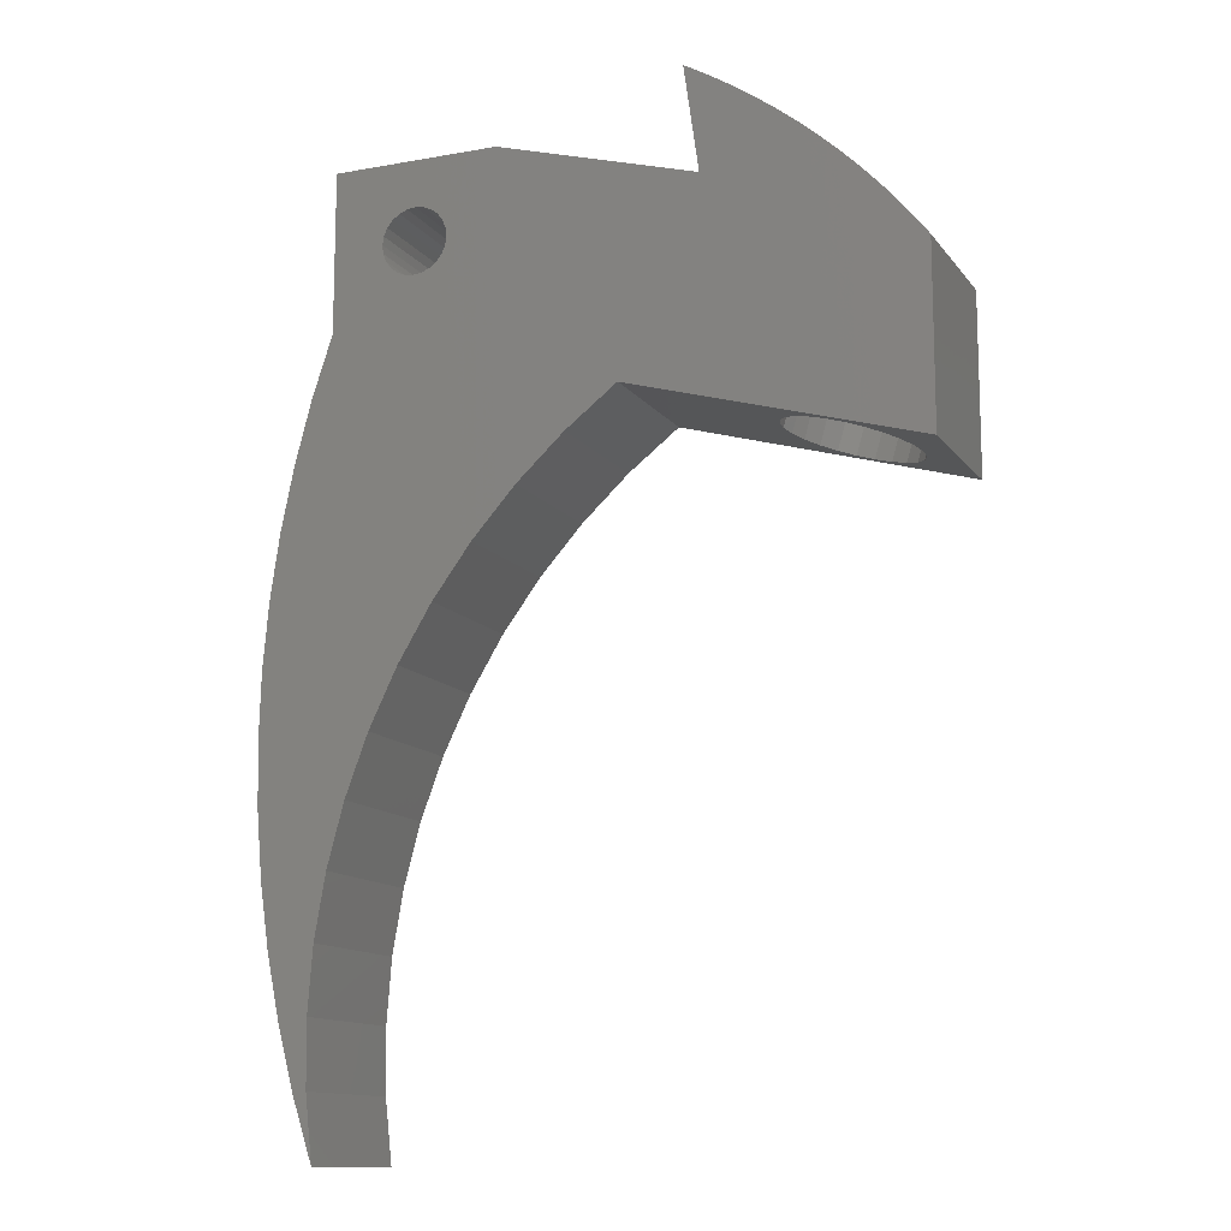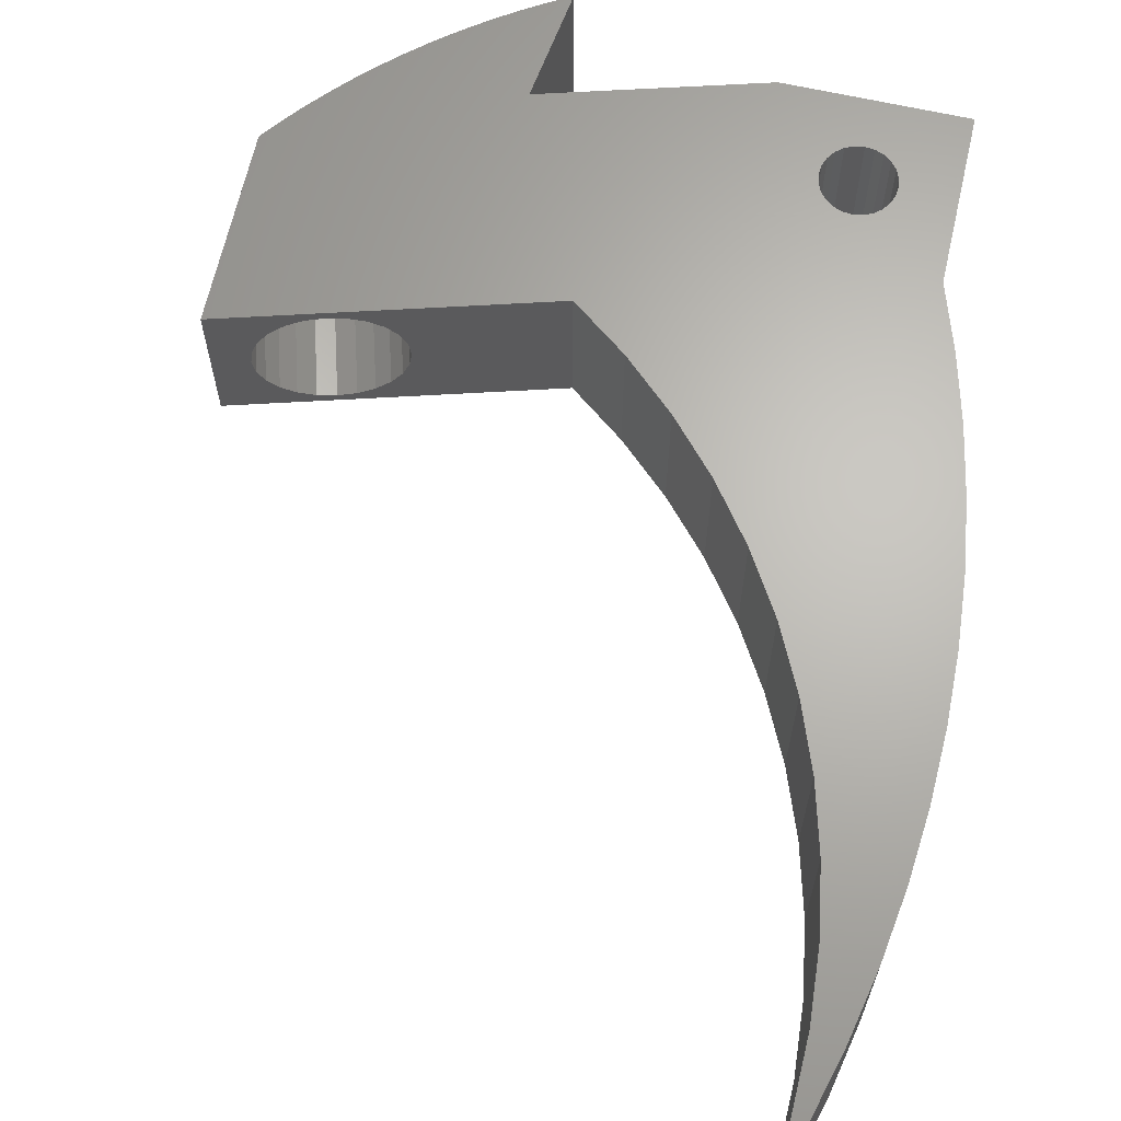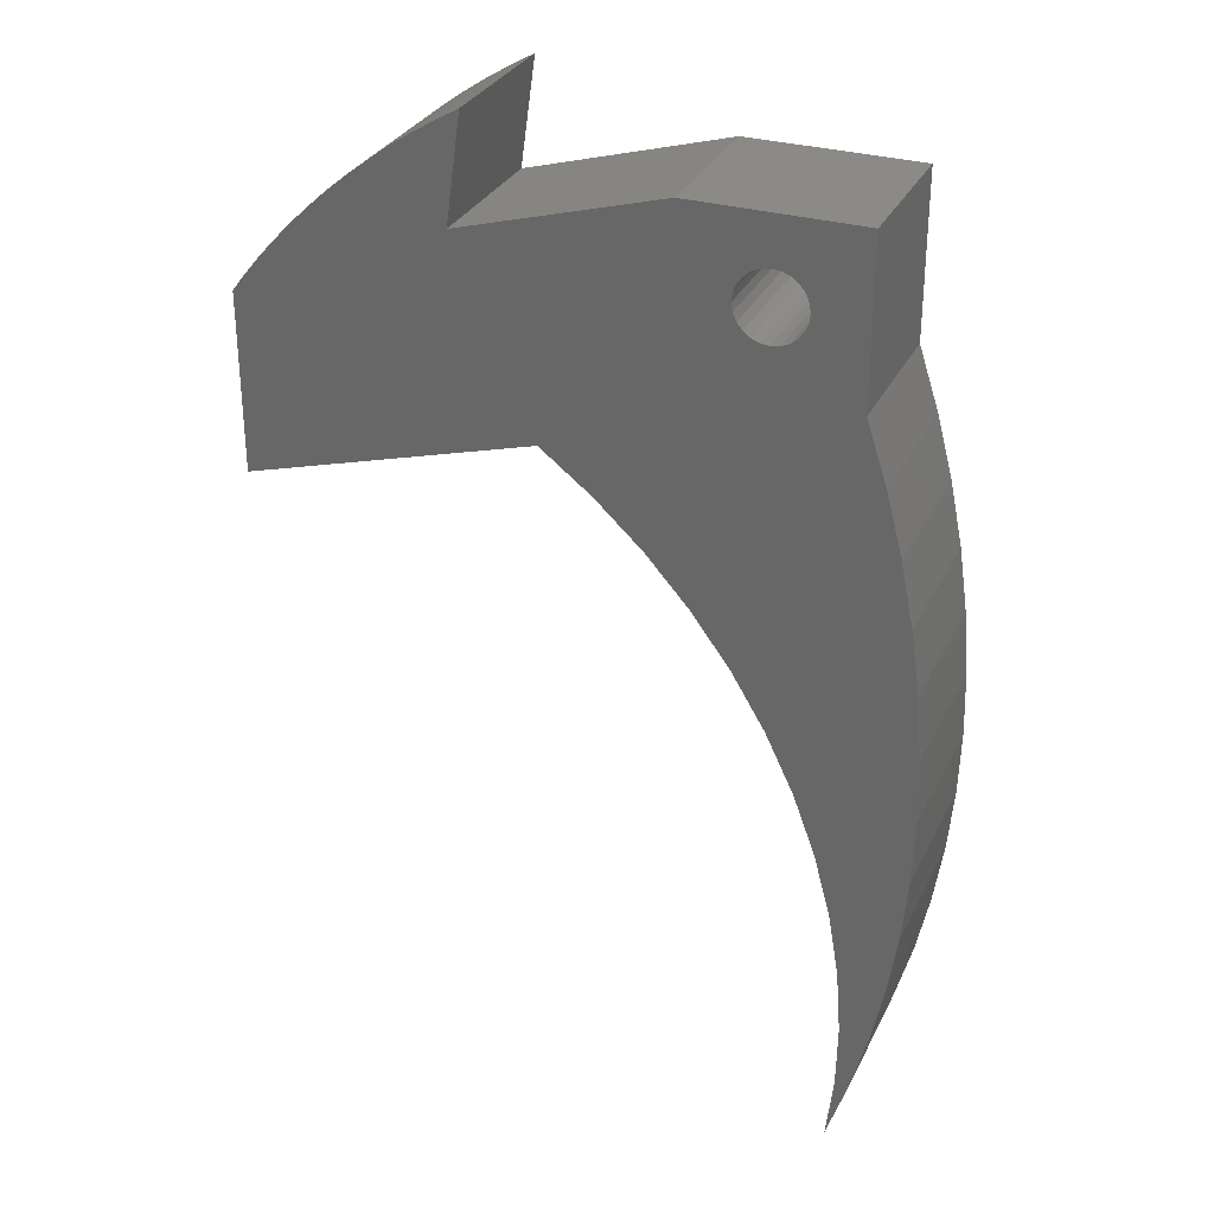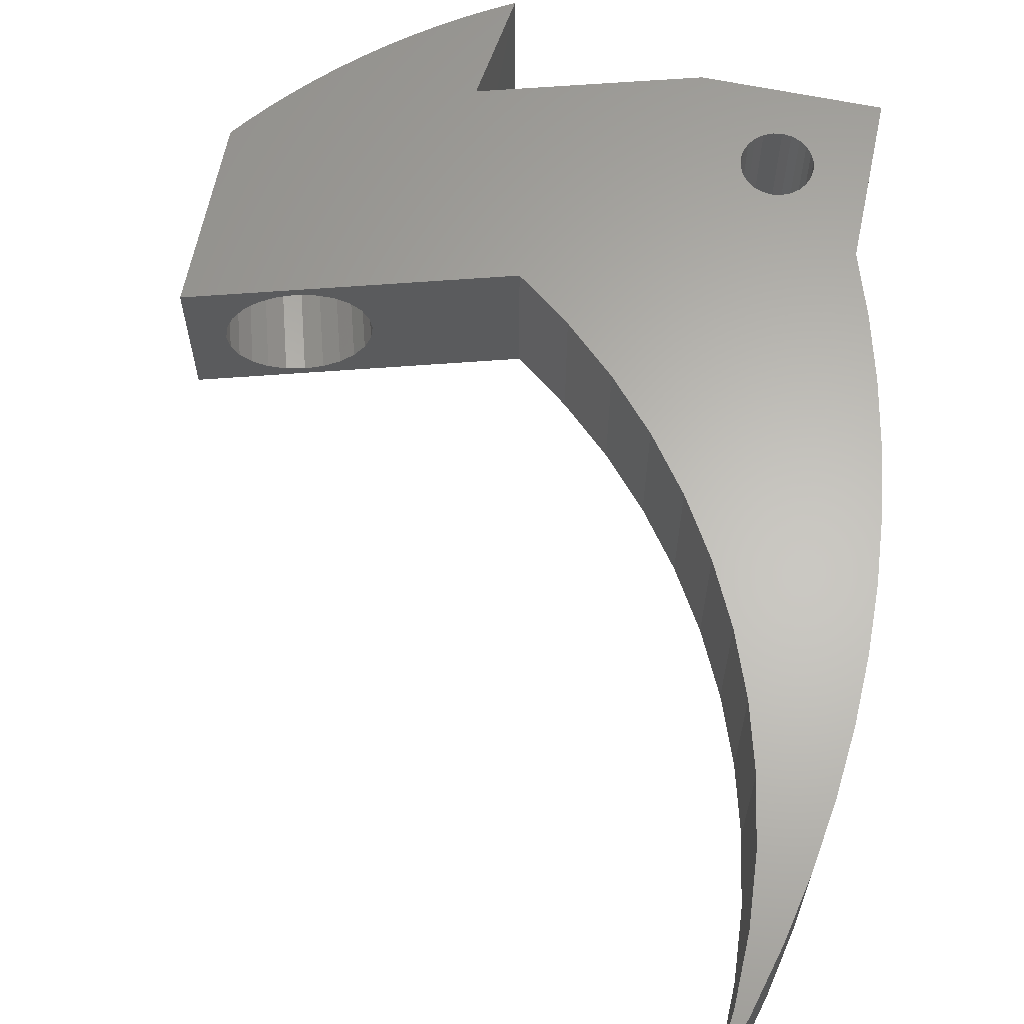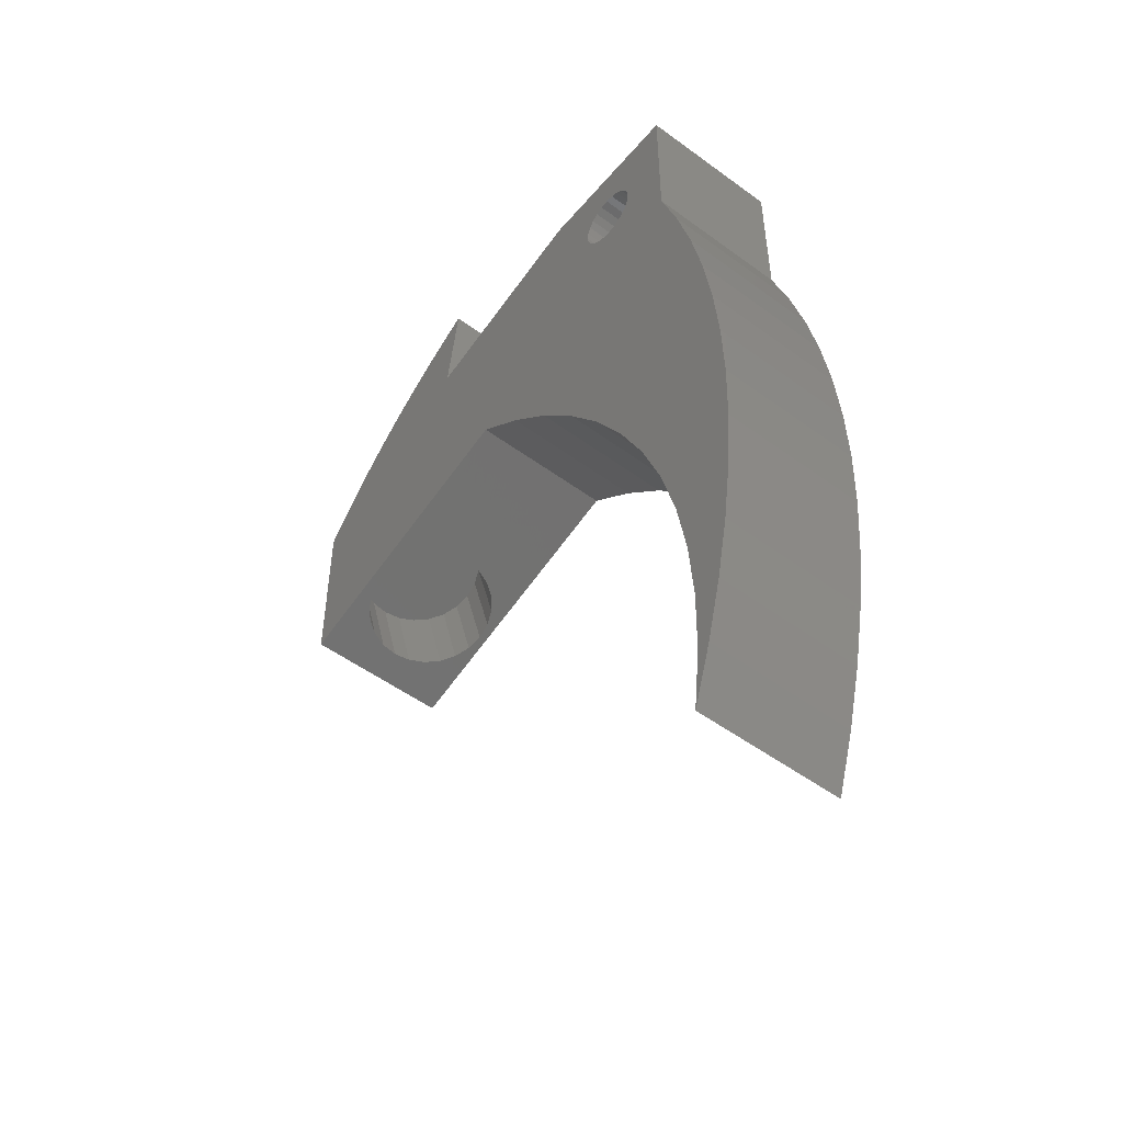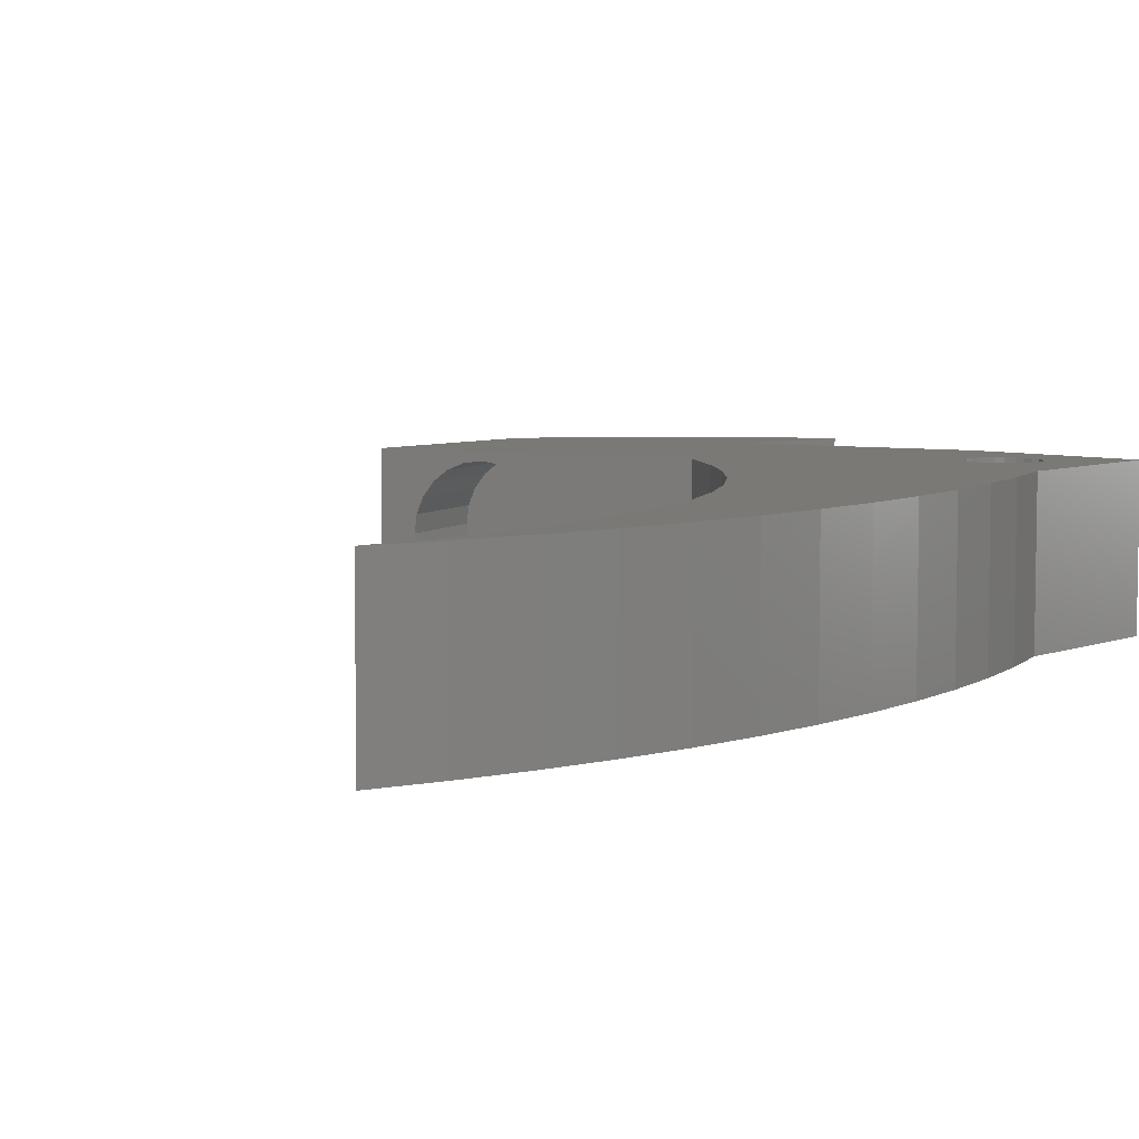
<metadata>
{"format":"stl","ext":"stl","renderer":"f3d","projection":"perspective","resolution":1024,"background":"white","views":[{"elev":-12.7,"azim":-157.3,"up":"+Y"},{"elev":65.5,"azim":12.7,"up":"+Z"},{"elev":30.8,"azim":22.5,"up":"+Y"},{"elev":64.0,"azim":11.7,"up":"+Z"},{"elev":-51.1,"azim":51.3,"up":"+Y"},{"elev":6.5,"azim":41.5,"up":"+Z"}]}
</metadata>
<code>
# stl→obj: 185 verts, 370 faces
v 1.524 0.4371 0.8358
v 0.3919 3.233 1.25
v 1.219 0.3495 1.25
v 0.6974 3.321 0.8358
v 4.806 1.378 2.25
v 3.914 4.243 1.732
v 4.741 1.359 1.732
v 3.979 4.262 2.25
v 14.58 6.402 4.5
v 14.84 6.372 -1.41e-14
v 14.58 6.402 -4.794e-14
v 14.84 6.372 4.5
v 15.82 7.389 4.5
v 15.8 7.13 -1.48e-14
v 15.8 7.13 4.5
v 15.82 7.389 -3.736e-14
v 1.923 0.5513 0.5179
v 1.559 3.568 0.3181
v 1.096 3.435 0.5179
v 2.386 0.6842 0.3181
v 0.8087 6.37 4.5
v 0.3206 5.774 -2.538e-14
v 0.3206 5.774 4.5
v 0.3632 5.826 -1.41e-14
v 0.6155 6.134 -4.794e-14
v 0.8087 6.37 -5.922e-14
v 18.45 1.249 -1.339e-14
v 18.84 -0.6542 4.5
v 18.84 -0.6542 -3.595e-14
v 18.45 1.249 4.5
v 14.81 8.372 4.5
v 14.55 8.333 -4.23e-15
v 14.81 8.372 -2.679e-14
v 14.55 8.333 4.5
v 18.84 -12.26 -3.454e-14
v 18.45 -14.16 4.5
v 18.45 -14.16 -1.128e-14
v 18.84 -12.26 4.5
v 5.425 10.43 4.5
v 5.596 10.53 -3.807e-14
v 5.425 10.43 -3.807e-14
v 6.08 10.83 4.5
v 6.08 10.83 -4.935e-14
v 3.018 3.986 3.982
v 3.381 0.9696 4.182
v 2.554 3.853 4.182
v 3.845 1.103 3.982
v 19.12 -2.577 4.5
v 19.12 -2.577 -3.595e-14
v 17.6 -14.01 4.5
v 17.56 -15.95 -2.256e-14
v 17.56 -15.95 4.5
v 17.6 -14.01 -5.64e-14
v 8.672 2.487 -5.922e-14
v 2.884 0.8269 0.25
v 0 5.64e-14 -2.115e-15
v 3.381 0.9696 0.3181
v 3.845 1.103 0.5179
v 4.243 1.217 0.8358
v 8.672 2.487 4.5
v 4.549 1.304 1.25
v 4.741 1.359 2.768
v 4.549 1.304 3.25
v 4.243 1.217 3.664
v 2.884 0.8269 4.25
v 1.027 0.2944 1.732
v 0 5.64e-14 4.5
v 0.9613 0.2756 2.25
v 1.027 0.2944 2.768
v 1.219 0.3495 3.25
v 1.524 0.4371 3.664
v 1.923 0.5513 3.982
v 2.386 0.6842 4.182
v 15.1 -4.699 4.5
v 15.94 -6.45 -2.326e-14
v 15.94 -6.45 4.5
v 15.1 -4.699 -1.198e-14
v 13.85 7.614 -3.736e-14
v 13.82 7.354 4.5
v 13.82 7.354 -2.608e-14
v 13.85 7.614 4.5
v 13.97 6.857 -3.736e-14
v 14.13 6.653 4.5
v 14.13 6.653 -3.666e-14
v 13.97 6.857 4.5
v 17.34 9.777 -8.248e-14
v 17.34 4.973 4.5
v 17.34 4.973 -3.666e-14
v 17.34 9.777 4.5
v 2.057 3.711 4.25
v 19.29 -8.398 -2.326e-14
v 19.34 -6.455 4.5
v 19.29 -8.398 4.5
v 19.34 -6.455 -2.326e-14
v 15.31 8.246 -2.538e-14
v 15.07 8.342 4.5
v 15.07 8.342 -2.679e-14
v 15.31 8.246 4.5
v 6.749 11.22 -3.807e-14
v 6.749 11.22 4.5
v 15.52 8.091 4.5
v 15.52 8.091 -5.922e-14
v 14.31 8.229 4.5
v 14.31 8.229 -2.538e-14
v 1.849 7.508 -3.736e-14
v 2.399 8.048 4.5
v 2.399 8.048 -4.794e-14
v 1.849 7.508 4.5
v 2.287 7.938 4.5
v 15.1 6.411 4.5
v 15.1 6.411 -3.666e-14
v 15.34 6.515 -3.666e-14
v 15.34 6.515 4.5
v 15.68 7.887 -2.608e-14
v 15.68 7.887 4.5
v 14.11 8.067 4.5
v 14.11 8.067 -3.666e-14
v 15.79 7.647 -2.608e-14
v 15.79 7.647 4.5
v 3.557 9.065 4.5
v 4.163 9.541 -2.608e-14
v 3.557 9.065 -3.807e-14
v 4.163 9.541 4.5
v 15.7 6.887 4.5
v 15.54 6.677 -3.666e-14
v 15.54 6.677 4.5
v 15.7 6.887 -1.48e-14
v 12.33 9.777 4.5
v 12.33 9.777 -8.248e-14
v 0.1343 3.159 2.25
v 0.1999 3.178 1.732
v 4.786 9.995 4.5
v 4.786 9.995 -3.807e-14
v 14.34 6.497 4.5
v 14.34 6.497 -4.794e-14
v 14.09 -3.033 4.5
v 14.09 -3.033 -1.41e-15
v 0 5.351 -2.538e-14
v 0 5.351 4.5
v 1.318 6.949 -3.736e-14
v 2.969 8.567 -2.679e-14
v 6.308 8.051 -3.666e-14
v 10.21 1.303 -1.339e-14
v 11.64 -0.01936 -3.595e-14
v 12.94 -1.469 -2.467e-14
v 13.95 7.857 -1.48e-14
v 16.62 -8.273 -1.198e-14
v 17.12 -10.15 -2.326e-14
v 17.45 -12.07 -2.326e-14
v 17.95 3.127 -4.794e-14
v 17.95 -16.04 -1.128e-14
v 17.34 -17.88 -1.057e-14
v 19.12 -10.33 -2.326e-14
v 19.29 -4.513 -4.582e-14
v 13.86 7.096 -4.864e-14
v 13.95 7.857 4.5
v 0.1999 3.178 2.768
v 1.318 6.949 4.5
v 3.416 4.101 3.664
v 3.722 4.188 3.25
v 17.45 -12.07 4.5
v 12.94 -1.469 4.5
v 11.64 -0.01936 4.5
v 17.95 3.127 4.5
v 17.12 -10.15 4.5
v 10.21 1.303 4.5
v 19.29 -4.513 4.5
v 1.096 3.435 3.982
v 0.6974 3.321 3.664
v 2.554 3.853 0.3181
v 2.057 3.711 0.25
v 3.018 3.986 0.5179
v 3.416 4.101 0.8358
v 3.722 4.188 1.25
v 3.914 4.243 2.768
v 0.3919 3.233 3.25
v 1.559 3.568 4.182
v 16.62 -8.273 4.5
v 13.86 7.096 4.5
v 6.303 8.049 4.5
v 19.12 -10.33 4.5
v 17.34 -17.88 4.5
v 17.95 -16.04 4.5
v 2.969 8.567 4.5
v 0.8746 6.445 4.5
f 1 2 3
f 2 1 4
f 5 6 7
f 6 5 8
f 9 10 11
f 10 9 12
f 13 14 15
f 14 13 16
f 17 18 19
f 18 17 20
f 21 22 23
f 22 21 24
f 24 21 25
f 25 21 26
f 27 28 29
f 28 27 30
f 31 32 33
f 32 31 34
f 35 36 37
f 36 35 38
f 39 40 41
f 40 42 43
f 42 40 39
f 44 45 46
f 45 44 47
f 29 48 49
f 48 29 28
f 50 51 52
f 51 50 53
f 54 55 56
f 55 54 57
f 57 54 58
f 58 54 59
f 59 54 60
f 59 60 61
f 61 60 7
f 7 60 5
f 5 60 62
f 62 60 63
f 63 60 64
f 64 60 47
f 47 60 45
f 45 60 65
f 56 66 67
f 66 56 3
f 3 56 1
f 1 56 17
f 17 56 20
f 20 56 55
f 67 66 68
f 67 68 69
f 67 69 70
f 67 70 71
f 67 71 72
f 67 72 73
f 67 73 65
f 67 65 60
f 74 75 76
f 75 74 77
f 78 79 80
f 79 78 81
f 82 83 84
f 83 82 85
f 86 87 88
f 87 86 89
f 46 65 90
f 65 46 45
f 91 92 93
f 92 91 94
f 95 96 97
f 96 95 98
f 42 99 43
f 99 42 100
f 101 95 102
f 95 101 98
f 32 103 104
f 103 32 34
f 105 106 107
f 106 105 108
f 106 108 109
f 10 110 111
f 110 10 12
f 110 112 111
f 112 110 113
f 101 114 115
f 114 101 102
f 104 116 117
f 116 104 103
f 115 118 119
f 118 115 114
f 120 121 122
f 121 120 123
f 124 125 126
f 125 124 127
f 128 86 129
f 86 128 89
f 66 130 68
f 130 66 131
f 132 41 133
f 41 132 39
f 119 16 13
f 16 119 118
f 134 11 135
f 11 134 9
f 136 77 74
f 77 136 137
f 23 138 139
f 138 23 22
f 22 56 138
f 56 22 54
f 54 22 24
f 54 24 25
f 54 25 26
f 54 26 140
f 54 140 105
f 54 105 107
f 54 107 141
f 54 141 122
f 54 122 121
f 54 121 133
f 54 133 142
f 142 133 41
f 142 41 40
f 142 40 43
f 54 142 129
f 54 129 143
f 143 129 144
f 144 129 145
f 145 129 80
f 80 129 78
f 78 129 146
f 146 129 117
f 117 129 104
f 104 129 86
f 104 86 32
f 32 86 33
f 33 86 97
f 97 86 95
f 95 86 102
f 102 86 114
f 114 86 118
f 118 86 16
f 16 86 75
f 75 86 147
f 147 86 148
f 148 86 88
f 148 88 149
f 149 88 150
f 149 150 53
f 51 151 152
f 151 51 53
f 151 53 150
f 151 150 27
f 151 27 37
f 37 27 29
f 37 29 35
f 35 29 49
f 35 49 153
f 153 49 154
f 153 154 91
f 91 154 94
f 80 137 145
f 137 80 155
f 137 155 82
f 137 82 84
f 137 84 77
f 77 84 135
f 77 135 11
f 77 11 10
f 77 10 111
f 77 111 75
f 75 111 112
f 75 112 125
f 75 125 127
f 75 127 14
f 75 14 16
f 99 142 43
f 146 81 78
f 81 146 156
f 130 69 68
f 69 130 157
f 108 140 158
f 140 108 105
f 159 63 64
f 63 159 160
f 50 149 53
f 149 50 161
f 113 125 112
f 125 113 126
f 121 132 133
f 132 121 123
f 162 144 145
f 144 162 163
f 150 30 27
f 30 150 164
f 165 149 161
f 149 165 148
f 117 156 146
f 156 117 116
f 163 143 144
f 143 163 166
f 49 167 154
f 167 49 48
f 168 71 169
f 71 168 72
f 170 18 171
f 18 170 19
f 19 170 172
f 19 172 4
f 4 172 173
f 4 173 174
f 4 174 2
f 2 174 131
f 131 174 6
f 131 6 130
f 130 6 8
f 130 8 175
f 130 175 157
f 157 175 176
f 176 175 160
f 176 160 159
f 176 159 169
f 169 159 168
f 168 159 44
f 168 44 46
f 168 46 177
f 177 46 90
f 76 147 178
f 147 76 75
f 3 131 66
f 131 3 2
f 155 79 179
f 79 155 80
f 20 171 18
f 171 20 55
f 90 73 177
f 73 90 65
f 142 128 129
f 128 142 180
f 15 127 124
f 127 15 14
f 91 181 153
f 181 91 93
f 139 56 67
f 56 139 138
f 57 172 170
f 172 57 58
f 176 71 70
f 71 176 169
f 58 173 172
f 173 58 59
f 151 182 152
f 182 151 183
f 155 85 82
f 85 155 179
f 141 120 122
f 120 141 184
f 106 141 107
f 141 106 184
f 61 173 59
f 173 61 174
f 7 174 61
f 174 7 6
f 96 33 97
f 33 96 31
f 177 72 168
f 72 177 73
f 153 38 35
f 38 153 181
f 100 142 99
f 159 47 44
f 47 159 64
f 162 137 136
f 137 162 145
f 37 183 151
f 183 37 36
f 160 62 63
f 62 160 175
f 55 170 171
f 170 55 57
f 143 60 54
f 60 143 166
f 136 79 162
f 79 136 179
f 179 136 85
f 85 136 83
f 83 136 74
f 83 74 134
f 134 74 9
f 9 74 12
f 12 74 110
f 110 74 76
f 110 76 113
f 113 76 126
f 126 76 124
f 124 76 15
f 15 76 13
f 183 52 182
f 52 183 50
f 161 87 165
f 87 161 164
f 164 161 50
f 164 50 183
f 164 183 36
f 164 36 30
f 30 36 38
f 30 38 28
f 28 38 181
f 28 181 48
f 48 181 93
f 48 93 167
f 167 93 92
f 60 139 67
f 139 60 23
f 23 60 21
f 21 60 185
f 185 60 158
f 158 60 108
f 108 60 109
f 109 60 106
f 106 60 184
f 184 60 120
f 120 60 123
f 123 60 132
f 132 60 180
f 132 180 39
f 39 180 42
f 180 60 128
f 128 60 166
f 128 166 163
f 128 163 162
f 128 162 79
f 128 79 81
f 128 81 156
f 128 156 116
f 128 116 103
f 128 103 89
f 89 103 34
f 89 34 31
f 89 31 96
f 89 96 98
f 89 98 101
f 89 101 115
f 89 115 119
f 89 119 13
f 89 13 76
f 89 76 178
f 89 178 165
f 89 165 87
f 100 42 180
f 175 5 62
f 5 175 8
f 1 19 4
f 19 1 17
f 154 92 94
f 92 154 167
f 100 180 142
f 178 148 165
f 148 178 147
f 88 164 150
f 164 88 87
f 185 26 21
f 26 185 140
f 140 185 158
f 157 70 69
f 70 157 176
f 52 152 182
f 152 52 51
f 84 134 135
f 134 84 83

</code>
